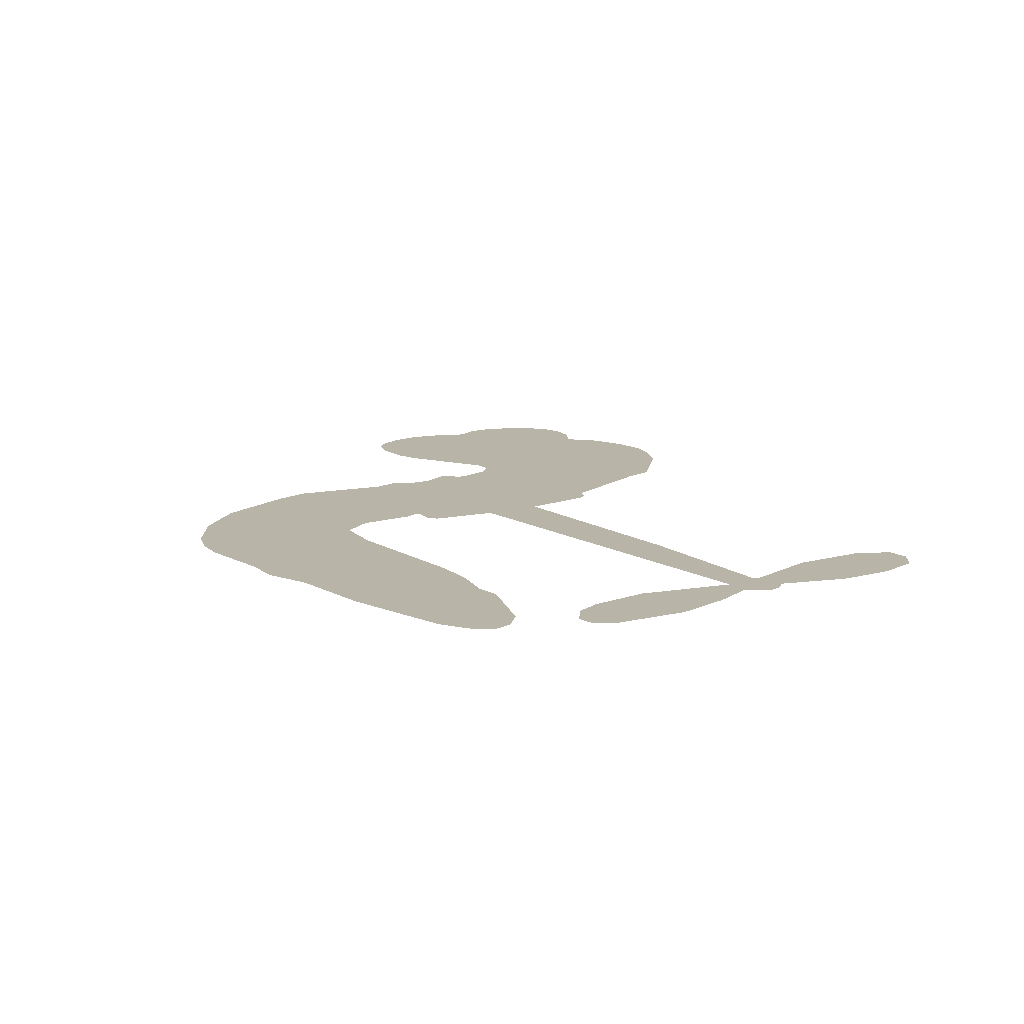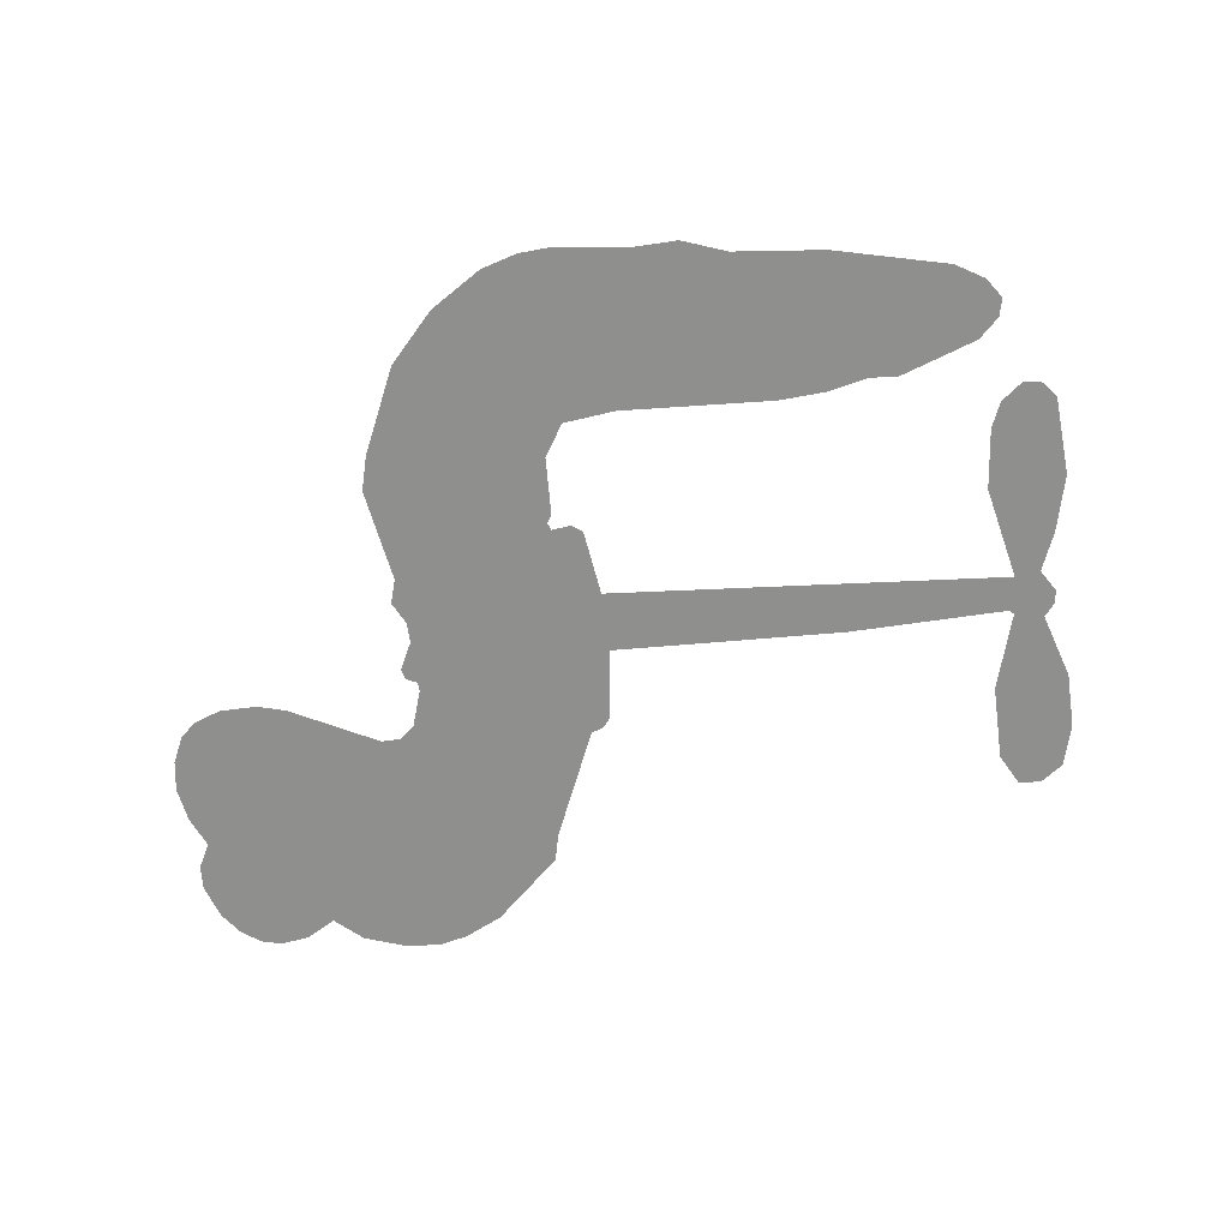
<metadata>
{"format":"obj","ext":"obj","renderer":"f3d","projection":"perspective","resolution":1024,"background":"white","views":[{"elev":13.1,"azim":52.3,"up":"+Z"},{"elev":-65.3,"azim":2.5,"up":"+Z"}]}
</metadata>
<code>
v 113.7 40.14 0
v 114.9 45.2 0
v 117.3 49.78 0
v 115.6 53.63 0
v 115.7 57.38 0
v 117.9 62.38 0
v 120.6 65.47 0
v 123.6 67.24 0
v 126.5 67.78 0
v 130.7 66.88 0
v 135 63.99 0
v 139.4 67.36 0
v 145.8 69.03 0
v 151.1 69.03 0
v 155.3 67.66 0
v 160.6 64.53 0
v 169.6 54.67 0
v 170.3 50.3 0
v 176.1 33.23 0
v 177.9 32.48 0
v 178.9 30.94 0
v 179.4 19.88 0
v 213.8 18.44 0
v 237.1 16.05 0
v 237.9 16.57 0
v 235.4 28.54 0
v 236.5 39.89 0
v 239.4 44.43 0
v 242.7 44.32 0
v 245.8 41.66 0
v 247 35.2 0
v 246.1 26.77 0
v 242.3 17.19 0
v 243.7 15.21 0
v 243.8 13.13 0
v 241.5 10.01 0
v 243.3 4.073 0
v 244.7 -4.673 0
v 242.9 -16.33 0
v 240.6 -18.6 0
v 238.1 -18.7 0
v 235.2 -15.92 0
v 233.9 -11.96 0
v 233.7 -2.903 0
v 237.8 10.73 0
v 178.6 10.8 0
v 176.5 1.054 0
v 174.8 0.03345 0
v 171.9 0.6145 0
v 171.4 -0.5081 0
v 172.1 -1.653 0
v 171.7 -10.4 0
v 174.3 -15.36 0
v 181.9 -16.85 0
v 204.3 -17.39 0
v 211.1 -18.35 0
v 216.9 -20.17 0
v 220.9 -20.09 0
v 231.9 -25.01 0
v 234.6 -28.1 0
v 235 -30.81 0
v 232.7 -33.58 0
v 228.4 -35.77 0
v 211.4 -38.5 0
v 198.1 -38.84 0
v 191.4 -40.69 0
v 185.2 -40.04 0
v 174 -40.47 0
v 169.5 -39.83 0
v 164.4 -37.83 0
v 157.3 -32.47 0
v 151.3 -24.77 0
v 146.7 -11.75 0
v 145.7 -6.443 0
v 149.1 7.301 0
v 148.3 11.05 0
v 150.2 14.17 0
v 150.6 17.3 0
v 148.8 21.77 0
v 149.4 23.23 0
v 151.1 23.87 0
v 151.3 25.21 0
v 149.9 30.94 0
v 147.8 33.04 0
v 145 33.32 0
v 131.5 27.63 0
v 127.3 26.78 0
v 121.6 27.22 0
v 117.7 29.1 0
v 115.5 31.35 0
v 114 35.52 0
v 208.2 10.77 0
v 238.4 14.87 0
v 153.5 24.1 0
v 169.7 0.9097 0
v 171.9 -6.026 0
v 151 21.72 0
v 175.8 30.04 0
v 177.5 5.928 0
v 223 10.75 0
v 240.2 16.33 0
v 230.4 10.74 0
v 234.1 10.73 0
v 149.7 19.53 0
v 171.1 3.322 0
v 236.7 22.55 0
v 241 13.57 0
v 239.4 20 0
v 231.1 -30 0
v 239.2 -14.95 0
v 154.4 28.64 0
v 169.7 -2.236 0
v 152.5 19.35 0
v 120.6 34.04 0
v 126 62.34 0
v 146.9 38.16 0
v 179.1 25.41 0
v 174.1 2.963 0
v 225.4 17.24 0
v 231.3 16.65 0
v 166.1 4.694 0
v 170.3 32.2 0
v 154.8 15.24 0
v 152.6 35.8 0
v 173.2 7.495 0
v 235.8 13.27 0
v 164.1 -0.7405 0
v 232.6 13.62 0
v 229.1 13.94 0
v 153.3 10.15 0
v 219 -27.15 0
v 235.7 3.913 0
v 240.9 40.26 0
v 244.2 21.98 0
v 243.8 -10.5 0
v 122.3 55.29 0
v 226.7 10.74 0
v 218.9 -23.36 0
v 238.9 6.672 0
v 212.3 -25.38 0
v 226.4 -22.55 0
v 222.9 -25.18 0
v 150.8 60.96 0
v 172.9 -32.21 0
v 118 38.11 0
v 128 34.15 0
v 122 61.58 0
v 162 24.89 0
v 164.9 -7.927 0
v 236 34.22 0
v 240.6 23.98 0
v 119.3 52.97 0
v 124 47.76 0
v 122.9 51.47 0
v 130 51.52 0
v 126.4 53.95 0
v 219.9 -37.13 0
v 227.2 -27.27 0
v 152.1 64.95 0
v 162.2 51.25 0
v 172.3 -36.5 0
v 128.8 30.35 0
v 138.2 30.47 0
v 124.3 31.44 0
v 157.7 25.69 0
v 168.7 -8.084 0
v 166.6 -13.97 0
v 126.6 50.31 0
v 129.8 44.43 0
v 131.8 58.02 0
v 125.5 58.11 0
v 147.2 64.33 0
v 156.2 61.4 0
v 166.4 51.92 0
v 179.6 -40.26 0
v 167.8 -33.66 0
v 157.2 20.84 0
v 161.2 32.98 0
v 129.8 55.08 0
v 135.2 53.58 0
v 165.1 59.6 0
v 153.6 32.26 0
v 175.7 -34.81 0
v 179.3 -28.71 0
v 158.4 29.84 0
v 163.7 55.41 0
v 173.2 41.77 0
v 156.8 34.13 0
v 160.3 58.88 0
v 157.7 42.51 0
v 165.5 44.16 0
v 156.1 38.43 0
v 167 47.91 0
v 161.7 38.58 0
v 151.3 42.65 0
v 171.7 46.03 0
v 152.6 39.35 0
v 169.3 42.82 0
v 166 39.69 0
v 170.2 38.57 0
v 167.1 35.37 0
v 174.6 37.5 0
v 165.6 30.69 0
v 171.8 35.4 0
v 149.3 35.95 0
v 166.5 1.475 0
v 163.1 2.725 0
v 161.1 9.085 0
v 157.5 -0.8337 0
v 244.2 38.03 0
v 240.3 35.74 0
v 239.5 31.02 0
v 124.2 39.18 0
v 124.2 35.31 0
v 170.7 22.21 0
v 119.7 45.62 0
v 139.8 38.12 0
v 170.5 -14.18 0
v 168.2 -21.09 0
v 171.3 -18.29 0
v 167.8 -17.45 0
v 161 -17.79 0
v 164.5 -19.69 0
v 174 -24.48 0
v 159.4 -24.91 0
v 171.7 -21.83 0
v 168.8 -26.78 0
v 176.4 -19.99 0
v 161.2 -21.58 0
v 149 -18.26 0
v 164.2 -25.37 0
v 130.8 62.39 0
v 128.7 59.59 0
v 143.3 65.71 0
v 139.6 62.48 0
v 143.9 61.27 0
v 140.3 56.59 0
v 157.9 66.1 0
v 155.2 64.51 0
v 167.7 -37.02 0
v 162.6 -32.93 0
v 134.5 47.83 0
v 162.8 62.07 0
v 154.1 53.35 0
v 157.5 11.67 0
v 156.8 6.862 0
v 163.6 16.46 0
v 159.2 15.77 0
v 161.9 12.93 0
v 166.4 10.03 0
v 153.6 -7.769 0
v 239 27.34 0
v 242.7 28.66 0
v 246.6 30.99 0
v 243.5 33.44 0
v 121.3 37.36 0
v 120.7 41.53 0
v 124.6 43.49 0
v 175.4 22.45 0
v 169.3 27.16 0
v 120.6 48.92 0
v 143.4 36.74 0
v 143.3 41.83 0
v 141.6 31.89 0
v 133.5 33.26 0
v 138.6 34.39 0
v 135.2 37.64 0
v 137 42.89 0
v 169.6 -30.42 0
v 172.9 -28.27 0
v 165.5 -29.47 0
v 161.2 -28.83 0
v 178.7 -24.06 0
v 193.1 -17.12 0
v 180.3 -20.46 0
v 183.1 -23.87 0
v 187.5 -16.98 0
v 183.8 -28.36 0
v 181.9 -32.19 0
v 191 -24.84 0
v 184.3 -20.06 0
v 178.2 -32.17 0
v 183.7 -36.04 0
v 186.9 -25.53 0
v 188.5 -21.25 0
v 188.7 -36.43 0
v 192.5 -21.1 0
v 189.9 -30.63 0
v 198.4 -25.64 0
v 186 -31.89 0
v 198.7 -17.26 0
v 194.8 -24.2 0
v 193.6 -28.35 0
v 198 -21.43 0
v 194.6 -34.11 0
v 203.5 -23.05 0
v 178.1 -16.1 0
v 136.1 59.57 0
v 133.2 50.9 0
v 131 48.25 0
v 136.6 50.48 0
v 138.7 53.38 0
v 138.5 46.76 0
v 145.2 52.22 0
v 140.4 50 0
v 142.9 46.3 0
v 147.1 44.43 0
v 148.2 41.24 0
v 151.3 48.38 0
v 146.4 48.38 0
v 156.4 57.06 0
v 152.2 57.05 0
v 158.4 53.28 0
v 147.2 57.44 0
v 149.6 53.36 0
v 156.2 48.87 0
v 160.3 5.35 0
v 157.2 3.023 0
v 147.4 0.429 0
v 152.8 4.475 0
v 148.3 3.865 0
v 150.9 1.384 0
v 150.4 -3.718 0
v 164.1 7.462 0
v 169.2 7.224 0
v 170.9 11.72 0
v 149.4 -8.519 0
v 156.5 -19.91 0
v 117 42.01 0
v 175.4 26.25 0
v 165.4 26.78 0
v 162.2 28.88 0
v 165.8 21.97 0
v 172.3 29.21 0
v 134.9 29.05 0
v 140 41.45 0
v 133.5 44.22 0
v 131.4 40.2 0
v 127.6 41.07 0
v 192.4 -37.11 0
v 198 -30.54 0
v 137 56.37 0
v 143.6 57.73 0
v 154 45.54 0
v 154.6 -3.754 0
v 159.3 -7.049 0
v 146.6 -3.007 0
v 174.7 11.06 0
v 176.9 15.53 0
v 167.4 14.27 0
v 171.9 16.83 0
v 172.2 25.27 0
v 161.7 20.46 0
v 131.2 36.35 0
v 198.8 -34.68 0
v 204.7 -38.67 0
v 205.4 -31.27 0
v 201.4 -38.75 0
v 203 -34.88 0
v 207.3 -35.17 0
v 201.6 -31.37 0
v 203.4 -27.4 0
v 211 -30.91 0
v 207.6 -25.32 0
v 210 -22.16 0
v 213.7 -21.96 0
v 207.7 -17.87 0
v 193.4 10.78 0
v 196.6 19.16 0
v 175.1 18.75 0
v 168 18.4 0
v 211.1 -34.71 0
v 216.3 -32.77 0
v 215.6 -37.81 0
v 223.1 -30.32 0
v 206.5 -21.23 0
v 186 10.79 0
v 219.4 -30.8 0
v 224.1 -36.45 0
v 221.7 -33.71 0
v 225.7 -33.02 0
v 188 19.52 0
v 180.1 16.62 0
v 183.7 19.7 0
v 238.6 -9.758 0
v 241.6 -7.185 0
v 239.5 -1.525 0
v 233.8 -7.432 0
v 237.7 -5.577 0
v 119.6 58.29 0
v 166.2 -4.147 0
v 162.2 -4.277 0
v 161.7 42.64 0
v 162.2 46.93 0
v 163.6 35.62 0
v 154.3 -28.62 0
v 155.4 -24.73 0
v 201.5 -19.87 0
v 152.4 -13.52 0
v 157 -15.11 0
v 161.6 -12.62 0
v 155.8 -11.19 0
v 164.6 -11.26 0
v 159.1 -10.39 0
v 208.1 -28.88 0
v 215 -28.69 0
v 215.9 -25.2 0
v 185.7 15.46 0
v 182.3 10.8 0
v 189.7 13.37 0
v 192.3 19.34 0
v 200.8 10.77 0
v 193.7 15.17 0
v 197.1 10.78 0
v 205.2 18.8 0
v 199 15.09 0
v 203.5 14.49 0
v 200.9 18.98 0
v 204.5 10.77 0
v 244 -0.2999 0
v 239.6 2.537 0
v 234.7 0.5051 0
v 158.6 46.08 0
v 147.8 -15.01 0
v 153.1 -17.61 0
v 150.2 -21.51 0
v 153.6 -21.76 0
v 182.5 14.21 0
v 219.6 17.84 0
v 222.2 14.74 0
v 215.6 10.76 0
v 219.3 10.75 0
v 217.5 14.38 0
v 213.2 14.25 0
v 209.5 18.62 0
v 207.7 14.88 0
v 180 -35.46 0
v 176.7 -38.21 0
f 112 206 391
f 186 160 174
f 75 130 76
f 203 122 201
f 105 121 206
f 45 107 93
f 51 50 112
f 123 78 77
f 89 88 114
f 125 118 99
f 1 91 145
f 162 164 87
f 25 108 106
f 43 42 110
f 80 79 97
f 126 93 24
f 58 138 142
f 179 299 180
f 128 129 102
f 105 125 325
f 52 166 167
f 143 159 172
f 240 176 70
f 142 138 131
f 176 240 161
f 223 231 219
f 59 158 109
f 95 112 50
f 117 21 98
f 113 94 97
f 97 104 113
f 104 78 113
f 349 383 22
f 166 112 391
f 105 95 49
f 74 73 327
f 51 112 96
f 82 94 111
f 107 34 101
f 52 218 53
f 323 345 322
f 203 260 122
f 90 89 114
f 167 221 218
f 145 256 257
f 91 90 114
f 298 232 170
f 98 19 334
f 282 183 437
f 77 76 130
f 4 3 152
f 152 5 4
f 56 365 366
f 45 126 103
f 115 9 8
f 8 7 147
f 45 139 36
f 106 151 252
f 147 7 6
f 381 158 375
f 114 145 91
f 246 208 245
f 136 154 156
f 10 9 115
f 19 122 334
f 205 83 124
f 17 174 18
f 84 205 116
f 165 111 94
f 182 83 111
f 162 146 164
f 239 15 159
f 206 207 127
f 129 137 102
f 236 234 235
f 350 250 326
f 172 159 14
f 180 302 342
f 126 45 93
f 322 318 320
f 239 238 15
f 211 150 212
f 5 152 390
f 136 152 154
f 25 93 101
f 31 30 210
f 107 45 36
f 124 192 197
f 161 183 144
f 119 430 137
f 120 119 129
f 296 364 376
f 359 361 355
f 287 274 285
f 363 373 406
f 276 285 281
f 50 49 95
f 53 218 220
f 275 54 297
f 49 48 118
f 126 128 103
f 274 287 294
f 58 57 138
f 78 123 113
f 407 406 131
f 118 105 49
f 375 158 142
f 68 161 69
f 61 109 62
f 421 139 132
f 109 60 59
f 166 52 96
f 423 394 160
f 60 109 61
f 348 349 351
f 85 84 116
f 141 58 142
f 162 87 86
f 43 110 385
f 134 32 151
f 386 385 135
f 110 42 41
f 110 135 385
f 102 103 128
f 57 366 407
f 40 110 41
f 40 39 110
f 421 387 420
f 119 137 129
f 141 158 59
f 37 36 139
f 105 206 95
f 47 118 48
f 94 81 97
f 95 206 112
f 430 433 432
f 432 100 430
f 413 416 369
f 82 81 94
f 177 165 94
f 98 20 19
f 98 21 20
f 97 79 104
f 63 62 109
f 108 151 106
f 117 330 259
f 210 133 211
f 93 107 101
f 83 82 111
f 259 22 117
f 348 99 46
f 47 99 118
f 24 93 25
f 132 139 45
f 35 34 107
f 126 24 128
f 101 34 33
f 118 125 105
f 130 123 77
f 115 8 147
f 128 24 120
f 108 101 33
f 27 133 28
f 108 33 134
f 255 253 254
f 185 111 165
f 28 133 29
f 133 30 29
f 129 128 120
f 110 39 135
f 159 15 14
f 145 114 256
f 193 160 394
f 101 108 25
f 389 388 385
f 36 35 107
f 168 154 153
f 81 80 97
f 372 373 363
f 151 108 134
f 214 114 164
f 145 257 329
f 163 265 335
f 179 233 171
f 390 6 5
f 147 390 171
f 113 123 177
f 177 123 248
f 209 346 392
f 397 396 225
f 261 154 152
f 27 150 211
f 253 252 151
f 152 136 390
f 3 2 216
f 168 169 300
f 261 152 3
f 168 156 154
f 261 153 154
f 234 236 172
f 179 156 155
f 147 171 115
f 64 374 372
f 375 380 381
f 141 142 158
f 142 131 375
f 172 14 13
f 143 173 239
f 308 205 197
f 196 198 187
f 283 175 67
f 161 144 176
f 264 266 163
f 214 146 213
f 85 262 264
f 262 85 116
f 114 88 164
f 87 164 88
f 177 94 113
f 332 148 331
f 112 166 96
f 166 149 403
f 346 209 345
f 223 219 221
f 169 168 153
f 155 156 168
f 265 162 86
f 162 265 146
f 179 180 170
f 11 10 232
f 136 156 171
f 171 156 179
f 12 234 13
f 172 13 234
f 173 311 189
f 189 311 313
f 16 173 189
f 200 198 199
f 288 280 284
f 183 282 144
f 270 184 224
f 70 176 241
f 245 248 123
f 148 165 177
f 188 194 192
f 188 182 185
f 179 155 299
f 179 170 233
f 299 300 242
f 301 302 180
f 188 192 124
f 17 181 186
f 83 182 124
f 438 161 68
f 437 283 279
f 288 290 286
f 220 226 228
f 332 165 148
f 188 185 178
f 17 186 174
f 189 186 181
f 174 193 18
f 185 182 111
f 202 187 200
f 182 188 124
f 16 189 243
f 311 173 312
f 189 313 186
f 194 190 192
f 18 193 196
f 194 188 178
f 190 195 197
f 160 193 174
f 198 196 193
f 122 204 201
f 393 194 199
f 160 313 316
f 304 314 343
f 190 197 192
f 198 193 191
f 197 195 308
f 199 191 393
f 198 191 199
f 395 194 178
f 198 200 187
f 201 200 199
f 204 19 202
f 395 199 194
f 201 395 203
f 332 178 185
f 204 202 200
f 260 331 333
f 201 204 200
f 19 204 122
f 83 205 84
f 197 205 124
f 207 206 121
f 206 127 391
f 324 317 207
f 130 320 246
f 250 350 249
f 123 130 245
f 127 207 209
f 207 121 324
f 30 133 210
f 133 27 211
f 150 26 212
f 210 211 255
f 252 212 26
f 253 255 212
f 146 354 339
f 258 153 216
f 146 214 164
f 256 214 213
f 353 247 333
f 348 46 349
f 2 1 329
f 216 257 258
f 307 263 308
f 354 267 338
f 52 167 218
f 221 220 218
f 221 167 223
f 269 270 227
f 219 226 220
f 53 220 228
f 167 222 223
f 219 220 221
f 402 400 404
f 328 225 229
f 222 229 223
f 269 227 271
f 226 227 224
f 224 273 228
f 397 72 396
f 71 70 241
f 227 226 219
f 226 224 228
f 223 229 231
f 144 269 176
f 273 224 184
f 297 53 228
f 399 251 327
f 231 229 225
f 400 402 399
f 426 427 425
f 71 241 272
f 219 231 227
f 10 115 232
f 233 115 171
f 170 232 233
f 115 233 232
f 11 235 12
f 234 12 235
f 11 232 298
f 236 143 172
f 235 11 298
f 235 237 343
f 299 301 180
f 237 302 304
f 143 239 159
f 173 16 238
f 173 238 239
f 70 69 240
f 161 240 69
f 176 269 271
f 271 231 272
f 338 268 337
f 262 263 217
f 314 312 143
f 189 181 243
f 316 313 244
f 246 245 130
f 249 248 245
f 319 322 321
f 318 207 317
f 250 249 208
f 215 260 333
f 249 245 208
f 248 247 353
f 250 208 324
f 247 248 249
f 325 250 324
f 325 326 250
f 230 399 424
f 400 222 401
f 106 252 26
f 253 151 32
f 255 254 31
f 212 252 253
f 210 255 31
f 253 32 254
f 212 255 211
f 214 256 114
f 257 256 213
f 257 213 258
f 216 2 329
f 339 258 213
f 169 153 258
f 330 117 98
f 326 351 350
f 331 260 203
f 259 330 352
f 3 216 261
f 153 261 216
f 263 262 116
f 266 264 262
f 310 304 305
f 301 242 303
f 265 266 267
f 266 262 217
f 267 266 217
f 265 163 266
f 268 267 217
f 268 338 267
f 263 336 217
f 268 303 337
f 270 269 144
f 227 231 271
f 270 144 282
f 227 270 224
f 272 231 225
f 176 271 241
f 272 225 396
f 241 271 272
f 184 278 276
f 228 273 275
f 276 284 285
f 285 274 277
f 273 276 275
f 284 276 278
f 184 276 273
f 54 275 281
f 175 283 437
f 276 281 275
f 279 184 282
f 278 184 279
f 437 279 282
f 290 288 284
f 376 398 296
f 277 54 281
f 282 184 270
f 438 183 161
f 66 286 67
f 67 286 283
f 279 290 278
f 284 280 285
f 285 280 287
f 277 281 285
f 340 65 295
f 278 290 284
f 292 287 280
f 294 287 292
f 340 286 66
f 341 293 295
f 292 280 293
f 358 359 355
f 279 283 290
f 286 290 283
f 293 280 288
f 291 294 398
f 294 292 289
f 295 293 288
f 289 292 293
f 294 289 296
f 294 291 274
f 340 288 286
f 293 341 289
f 361 362 341
f 365 376 364
f 342 170 180
f 275 297 228
f 237 235 298
f 300 299 155
f 301 299 242
f 168 300 155
f 337 300 169
f 242 337 303
f 342 302 237
f 305 301 303
f 311 312 244
f 336 303 268
f 307 310 306
f 301 305 302
f 305 303 306
f 303 336 306
f 304 302 305
f 307 306 263
f 305 306 310
f 308 263 116
f 307 195 309
f 308 116 205
f 195 307 308
f 309 344 316
f 309 244 315
f 307 309 310
f 315 310 309
f 312 173 143
f 313 311 244
f 314 143 236
f 315 312 314
f 244 309 316
f 186 313 160
f 343 314 236
f 315 314 304
f 315 304 310
f 244 312 315
f 344 309 195
f 393 394 423
f 208 246 317
f 318 317 246
f 75 320 130
f 207 318 209
f 323 251 345
f 320 318 246
f 320 321 322
f 322 319 323
f 320 75 321
f 318 322 209
f 347 74 323
f 327 323 74
f 317 324 208
f 325 324 121
f 105 325 121
f 326 325 125
f 348 326 125
f 350 247 249
f 230 425 399
f 323 327 251
f 427 397 328
f 73 399 327
f 145 329 1
f 216 329 257
f 334 330 98
f 215 352 260
f 332 331 203
f 331 148 333
f 178 332 203
f 332 185 165
f 353 333 148
f 371 247 350
f 122 260 334
f 334 260 352
f 336 263 306
f 265 86 335
f 268 217 336
f 300 337 242
f 337 169 338
f 169 258 339
f 265 354 146
f 146 339 213
f 169 339 338
f 65 340 66
f 288 340 295
f 65 355 295
f 341 295 355
f 237 298 342
f 170 342 298
f 235 343 236
f 304 343 237
f 195 190 344
f 423 344 190
f 346 345 251
f 322 345 209
f 399 425 400
f 391 392 149
f 99 348 125
f 323 319 347
f 413 410 368
f 259 370 22
f 215 351 370
f 326 348 351
f 371 333 247
f 370 351 349
f 371 215 333
f 259 352 215
f 334 352 330
f 148 177 353
f 248 353 177
f 267 354 265
f 339 354 338
f 360 363 357
f 289 341 362
f 357 359 360
f 358 356 359
f 364 140 365
f 360 359 356
f 355 65 358
f 361 359 357
f 356 64 360
f 364 405 140
f 361 357 362
f 355 361 341
f 357 363 405
f 289 362 296
f 360 64 372
f 374 157 373
f 296 362 364
f 362 357 405
f 366 365 140
f 398 376 55
f 366 140 407
f 56 366 57
f 417 415 418
f 365 56 367
f 428 384 383
f 22 370 349
f 215 370 259
f 350 351 371
f 215 371 351
f 373 157 380
f 363 360 372
f 378 375 131
f 373 378 406
f 372 374 373
f 381 380 379
f 365 367 376
f 55 376 367
f 377 410 408
f 46 383 349
f 406 378 131
f 373 380 378
f 63 381 379
f 380 375 378
f 157 379 380
f 63 109 381
f 158 381 109
f 408 382 384
f 22 383 384
f 386 135 38
f 377 408 428
f 428 46 409
f 385 386 389
f 387 386 38
f 389 44 388
f 421 420 37
f 422 44 387
f 386 387 389
f 43 385 388
f 44 389 387
f 171 390 136
f 6 390 147
f 392 391 127
f 166 391 149
f 209 392 127
f 149 392 346
f 394 393 191
f 190 194 393
f 193 394 191
f 423 160 316
f 203 395 178
f 199 395 201
f 272 396 71
f 222 328 229
f 328 397 225
f 291 398 55
f 294 296 398
f 400 328 222
f 401 222 167
f 399 402 251
f 167 403 401
f 404 149 346
f 404 400 401
f 346 251 402
f 166 403 167
f 404 403 149
f 404 401 403
f 346 402 404
f 140 405 363
f 362 405 364
f 407 131 138
f 363 406 140
f 407 138 57
f 140 406 407
f 410 377 368
f 413 411 410
f 428 408 384
f 382 408 410
f 413 414 416
f 382 410 411
f 369 411 413
f 416 414 412
f 436 434 435
f 413 368 414
f 417 416 412
f 92 436 419
f 418 369 416
f 417 419 436
f 139 421 37
f 417 418 416
f 417 412 419
f 387 38 420
f 422 421 132
f 344 423 316
f 421 422 387
f 393 423 190
f 72 397 427
f 399 73 424
f 400 425 328
f 425 427 328
f 425 230 426
f 72 427 426
f 46 428 383
f 377 428 409
f 119 429 430
f 137 430 100
f 432 433 431
f 429 23 433
f 434 431 433
f 433 430 429
f 434 433 23
f 415 417 436
f 92 431 434
f 434 436 92
f 434 23 435
f 415 436 435
f 437 183 438
f 68 175 438
f 437 438 175

</code>
